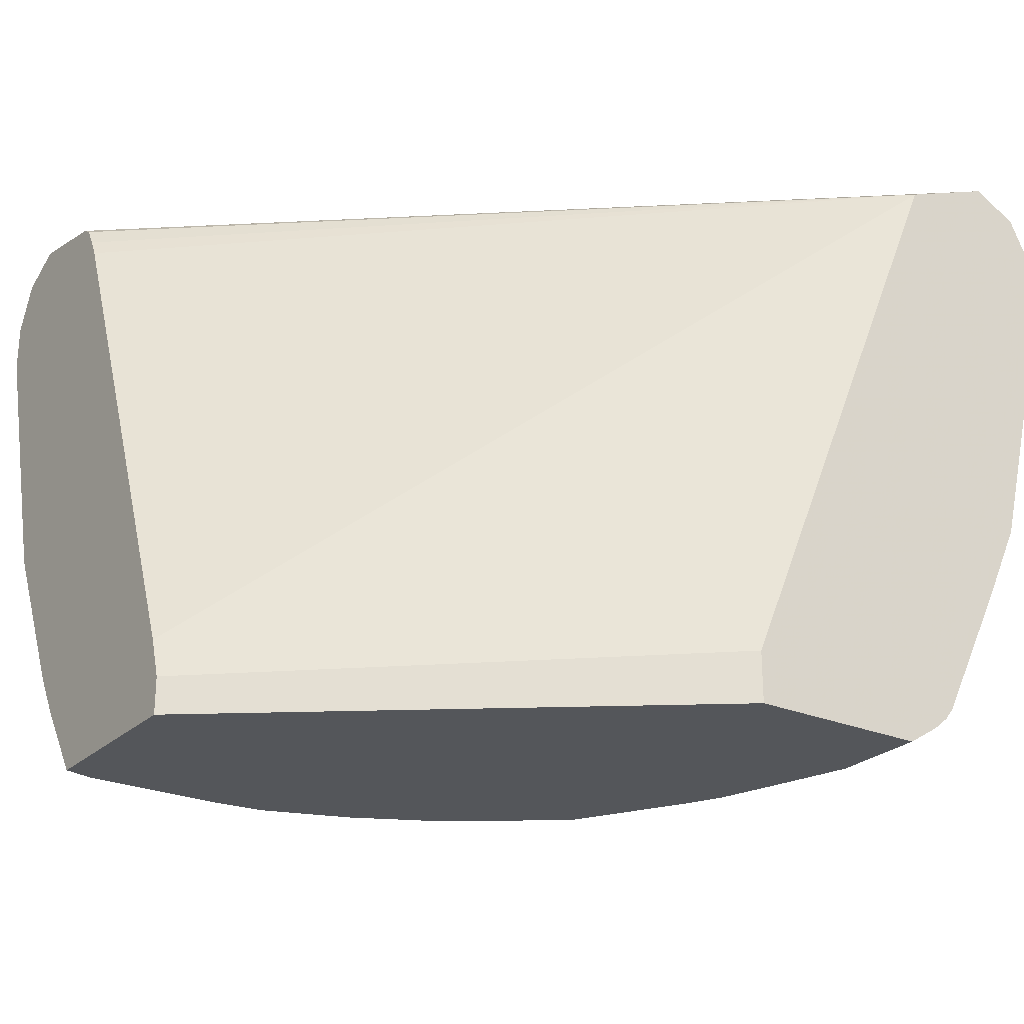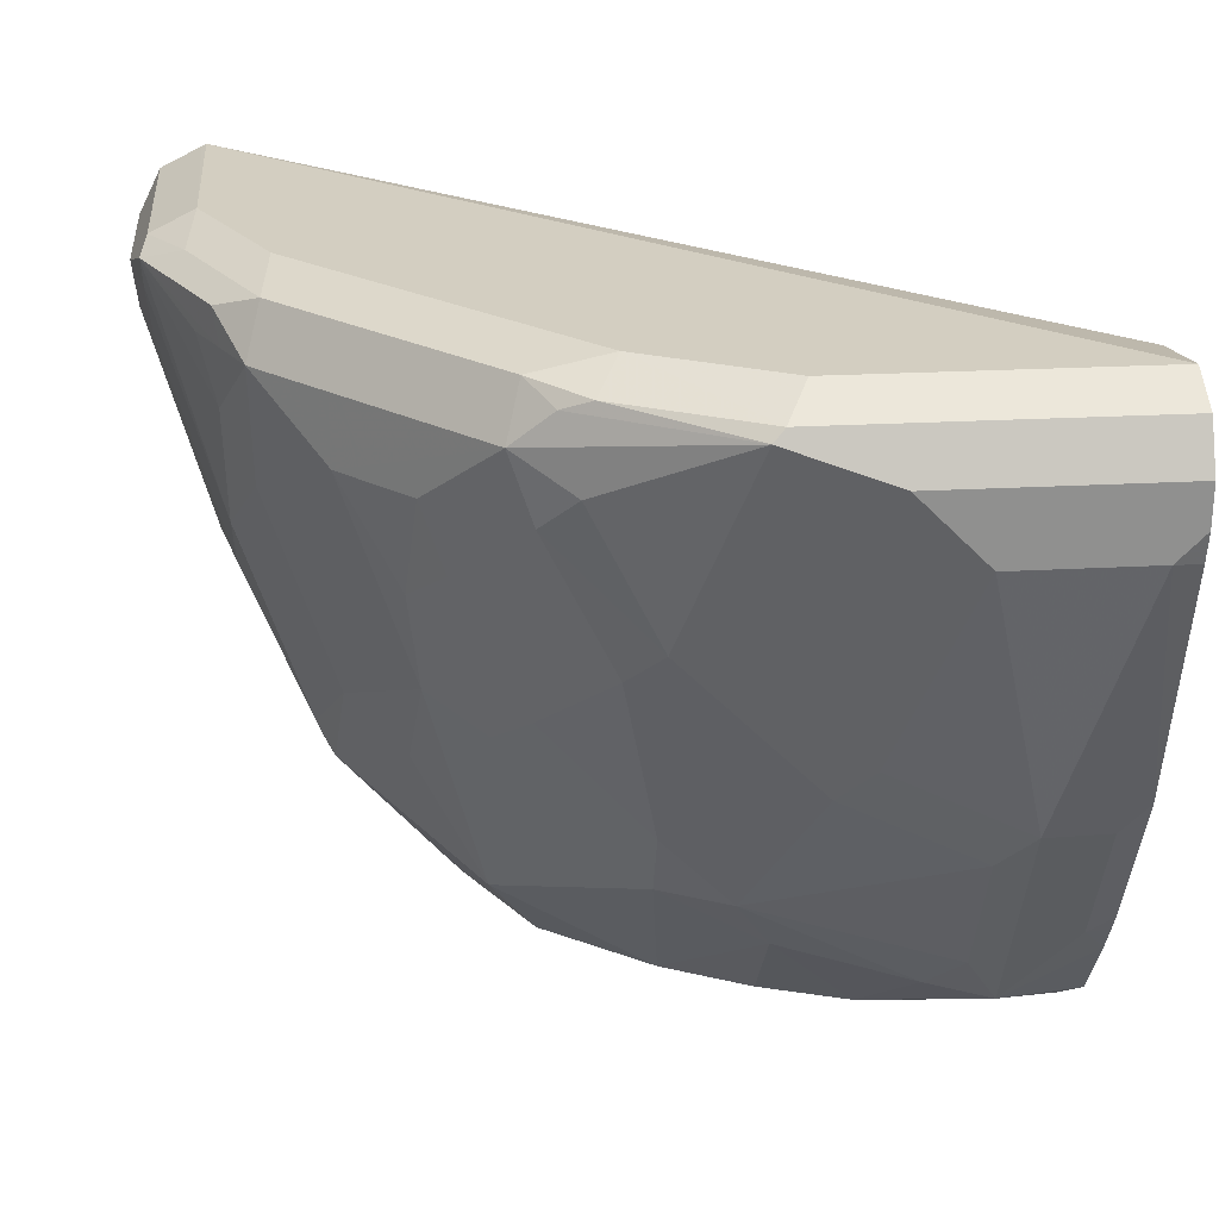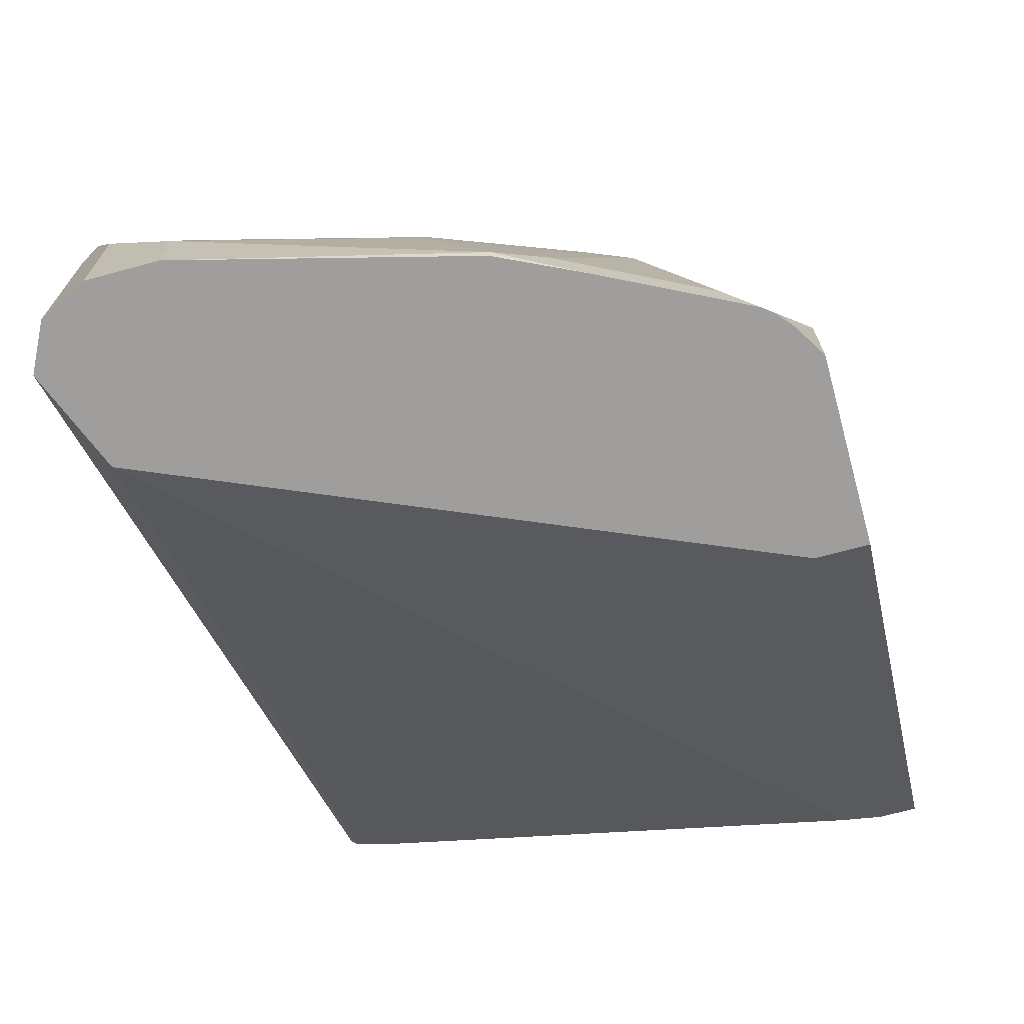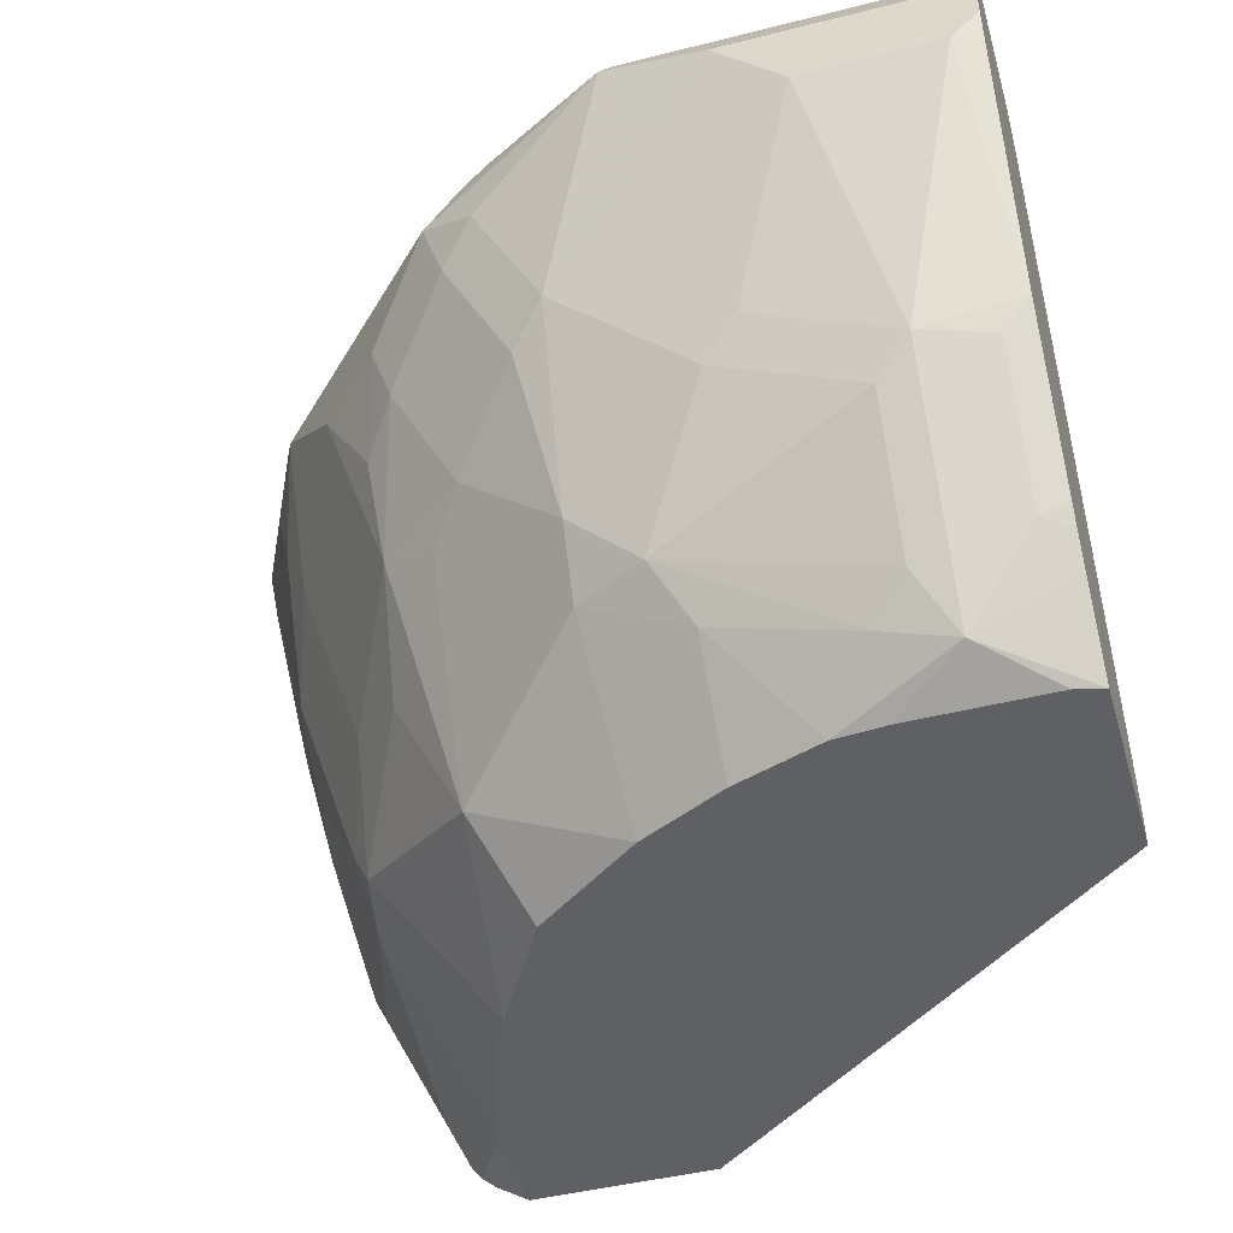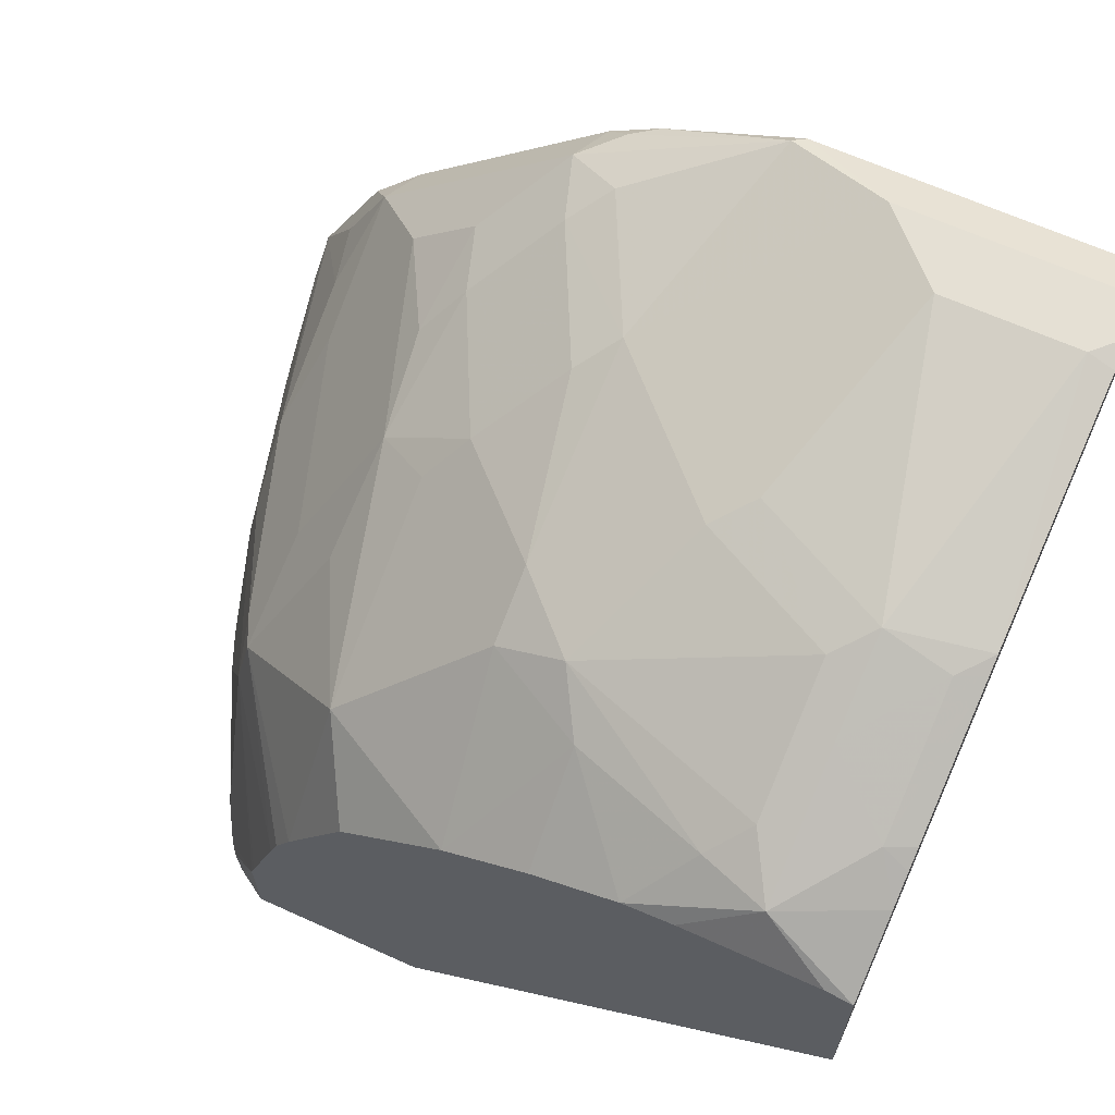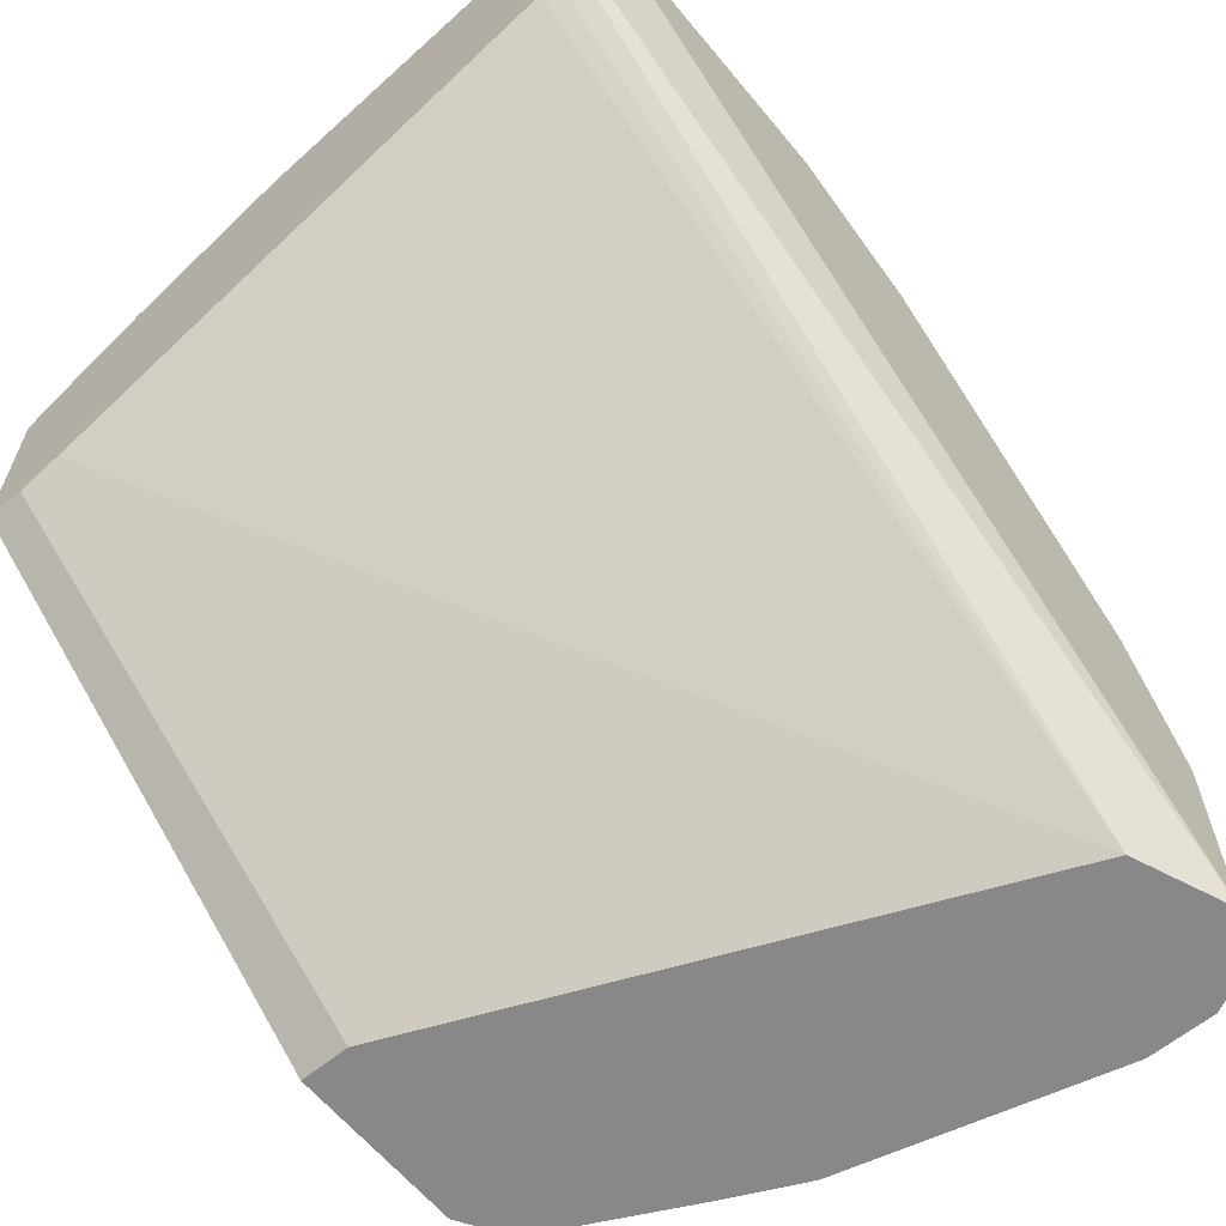
<metadata>
{"format":"obj","ext":"obj","renderer":"f3d","projection":"perspective","resolution":1024,"background":"white","views":[{"elev":-25.2,"azim":145.6,"up":"+Y"},{"elev":24.9,"azim":-5.1,"up":"+Y"},{"elev":-71.0,"azim":-74.8,"up":"+Z"},{"elev":-45.2,"azim":16.3,"up":"+Y"},{"elev":65.4,"azim":24.4,"up":"+Z"},{"elev":-62.8,"azim":129.6,"up":"+Z"}]}
</metadata>
<code>
v -0.2246 0.8983 -0.002042
v -0.2041 0.8167 2.138e-05
v -0.2246 0.8983 0.02043
v -0.2246 0.9187 -0.002042
v -0.2037 0.8171 -0.002042
v -0.1929 0.7942 -0.002042
v -0.1858 0.7799 -0.002042
v -0.1974 0.8031 0.006809
v -0.2041 0.8371 0.04084
v -0.2195 0.8983 0.04339
v -0.2195 0.9187 0.06382
v -0.2246 0.9187 0.04084
v -0.199 0.8371 0.06382
v -0.2178 0.9324 -0.002042
v -0.1725 0.7534 -0.002042
v -0.1769 0.7622 0.006809
v -0.1974 0.8235 0.04765
v -0.1769 0.7827 0.06806
v -0.2195 0.9289 0.07147
v -0.199 0.8575 0.08423
v -0.2178 0.9324 0.06127
v -0.1786 0.7963 0.08423
v -0.2055 0.9385 -0.002042
v -0.1698 0.7499 -0.002042
v -0.1558 0.7403 0.02569
v -0.1735 0.7861 0.08678
v -0.1546 0.7403 0.02972
v -0.1455 0.7403 0.05863
v -0.2067 0.934 0.08168
v -0.199 0.8983 0.1046
v -0.2041 0.9187 0.1021
v -0.1974 0.9187 0.1157
v -0.199 0.9289 0.1123
v -0.1905 0.8779 0.1089
v -0.2041 0.9391 0.06127
v -0.1701 0.8167 0.1089
v -0.2041 0.9391 -0.002042
v -0.1654 0.7462 -0.002042
v -0.1558 0.7403 -0.002042
v -0.1429 0.7403 0.06653
v -0.1378 0.7403 0.07662
v -0.1327 0.7656 0.1276
v -0.1531 0.8065 0.1276
v -0.1863 0.934 0.1225
v -0.1905 0.9187 0.1293
v -0.1701 0.8983 0.1497
v -0.1837 0.9391 0.1021
v -0.1497 0.8371 0.1497
v -0.1752 0.9273 -0.002042
v 0.0285 0.9391 0.2042
v 0.0285 0.9335 0.1756
v -0.1021 0.7403 -0.002042
v -0.1187 0.7403 0.1093
v -0.1225 0.8371 0.171
v -0.1327 0.8065 0.148
v -0.08673 0.7403 0.1328
v -0.09188 0.7861 0.1684
v -0.09188 0.8065 0.1786
v -0.1701 0.9187 0.1497
v -0.1293 0.9187 0.1906
v -0.125 0.934 0.1837
v -0.1531 0.8677 0.1582
v -0.1497 0.8983 0.1701
v -0.1021 0.9391 0.1837
v -0.1327 0.8269 0.1582
v -0.1429 0.8779 0.171
v 0.0285 0.9314 0.1725
v 0.0285 0.9257 0.1691
v 0.0285 0.9203 0.1664
v 0.0285 0.7635 0.1021
v 0.0285 0.7514 0.09805
v -0.1021 0.7554 -0.002042
v -0.06126 0.9391 0.2042
v 0.0285 0.9351 0.2123
v 0.0285 0.7403 0.09805
v -0.1021 0.8575 0.1914
v -0.06961 0.7403 0.1414
v -0.06126 0.769 0.1701
v -0.07147 0.7861 0.1786
v -0.09188 0.8677 0.1991
v -0.1174 0.9289 0.1939
v -0.1225 0.8983 0.1914
v -0.1123 0.9085 0.1991
v -0.07147 0.9289 0.2195
v -0.1089 0.9324 0.1973
v -0.06808 0.9324 0.2178
v 0.0285 0.9324 0.2178
v 0.0285 0.7403 0.1537
v -0.06126 0.7403 0.1455
v -0.03557 0.7403 0.1545
v -0.02043 0.7554 0.171
v -0.05105 0.8269 0.1991
v -0.01022 0.7656 0.1786
v -0.01022 0.8065 0.1991
v -0.02043 0.8983 0.2246
v -0.04085 0.9187 0.2246
v 0.0285 0.9187 0.2246
v 0.0204 0.7403 0.1557
v 0.0285 0.7624 0.1691
v -1.672e-05 0.7486 0.1701
v -0.02043 0.7403 0.1557
v -0.04085 0.8371 0.2042
v -1.672e-05 0.7894 0.1906
v -1.672e-05 0.8167 0.2042
v 0.0204 0.8983 0.2246
v 0.0285 0.9064 0.2246
v 0.0285 0.7713 0.1746
v 0.0204 0.7733 0.1786
v 0.0204 0.8141 0.1991
v 0.0285 0.8232 0.2011
v 0.0285 0.8973 0.2225
v 0.0285 0.777 0.178
v 0.0285 0.8178 0.1984
f 1 2 3
f 50 88 75
f 50 75 71
f 50 70 69
f 50 69 68
f 50 68 67
f 50 67 51
f 52 72 71
f 52 71 75
f 54 65 55
f 54 58 76
f 54 76 82
f 50 99 88
f 54 82 66
f 56 78 57
f 57 78 79
f 57 79 58
f 58 79 92
f 58 92 80
f 58 80 76
f 60 81 61
f 60 63 66
f 60 66 82
f 60 82 83
f 60 83 84
f 56 77 78
f 60 84 81
f 50 107 99
f 50 113 112
f 44 61 47
f 45 46 59
f 46 48 62
f 46 62 63
f 46 63 60
f 46 60 59
f 47 61 64
f 48 55 65
f 48 65 54
f 48 54 66
f 48 66 62
f 50 112 107
f 49 51 67
f 49 68 69
f 49 69 70
f 49 70 71
f 49 71 72
f 50 73 74
f 50 74 87
f 50 87 97
f 50 97 106
f 50 106 111
f 50 111 110
f 50 110 113
f 49 67 68
f 44 60 61
f 61 81 85
f 62 66 63
f 92 94 102
f 93 100 103
f 93 103 94
f 94 103 104
f 94 104 102
f 95 102 104
f 95 104 105
f 95 105 106
f 95 106 97
f 95 97 96
f 98 100 101
f 92 102 95
f 99 107 108
f 100 108 103
f 103 108 109
f 103 109 104
f 104 109 110
f 104 110 105
f 105 110 111
f 105 111 106
f 107 112 108
f 108 112 113
f 108 113 109
f 109 113 110
f 99 108 100
f 61 85 64
f 91 100 93
f 90 101 100
f 64 86 73
f 64 85 86
f 73 86 74
f 74 86 87
f 76 80 82
f 77 89 78
f 78 89 90
f 78 90 91
f 78 91 79
f 79 91 93
f 79 93 94
f 90 100 91
f 79 94 92
f 80 95 96
f 80 96 84
f 80 84 83
f 80 83 82
f 81 84 85
f 84 96 86
f 84 86 85
f 86 96 97
f 86 97 87
f 88 99 100
f 88 100 98
f 80 92 95
f 44 59 60
f 50 71 70
f 42 58 54
f 7 16 8
f 8 17 9
f 8 16 18
f 8 18 17
f 9 17 13
f 10 13 11
f 11 19 12
f 11 13 20
f 11 20 19
f 12 19 21
f 13 17 18
f 7 15 16
f 13 18 22
f 14 21 23
f 15 24 25
f 15 25 16
f 16 25 18
f 18 26 22
f 18 25 27
f 18 27 28
f 18 28 26
f 19 29 21
f 19 20 30
f 19 30 31
f 13 22 20
f 19 31 32
f 4 21 14
f 3 13 10
f 1 3 12
f 1 12 4
f 1 4 14
f 1 14 23
f 1 23 37
f 1 37 49
f 1 49 72
f 1 72 52
f 1 52 39
f 1 39 38
f 1 38 24
f 4 12 21
f 1 24 15
f 1 7 6
f 1 6 5
f 1 5 2
f 2 5 6
f 2 6 7
f 2 7 8
f 2 8 9
f 2 9 3
f 3 10 11
f 44 45 59
f 3 9 13
f 1 15 7
f 19 32 33
f 3 11 12
f 19 44 29
f 26 48 36
f 29 44 47
f 29 47 35
f 30 34 45
f 30 45 32
f 30 32 31
f 32 45 33
f 33 45 44
f 34 36 48
f 34 48 46
f 34 46 45
f 26 43 48
f 35 47 64
f 35 50 37
f 37 50 51
f 37 51 49
f 41 53 42
f 42 54 55
f 42 55 48
f 42 48 43
f 42 53 56
f 42 56 57
f 42 57 58
f 19 33 44
f 35 73 50
f 26 42 43
f 35 64 73
f 26 40 41
f 20 34 30
f 26 41 42
f 20 22 36
f 20 36 34
f 21 29 35
f 21 35 23
f 22 26 36
f 23 35 37
f 25 39 52
f 25 52 75
f 25 75 88
f 25 88 98
f 24 38 25
f 25 41 40
f 25 38 39
f 25 98 101
f 25 28 27
f 25 40 28
f 25 53 41
f 26 28 40
f 25 77 56
f 25 89 77
f 25 90 89
f 25 101 90
f 25 56 53

</code>
